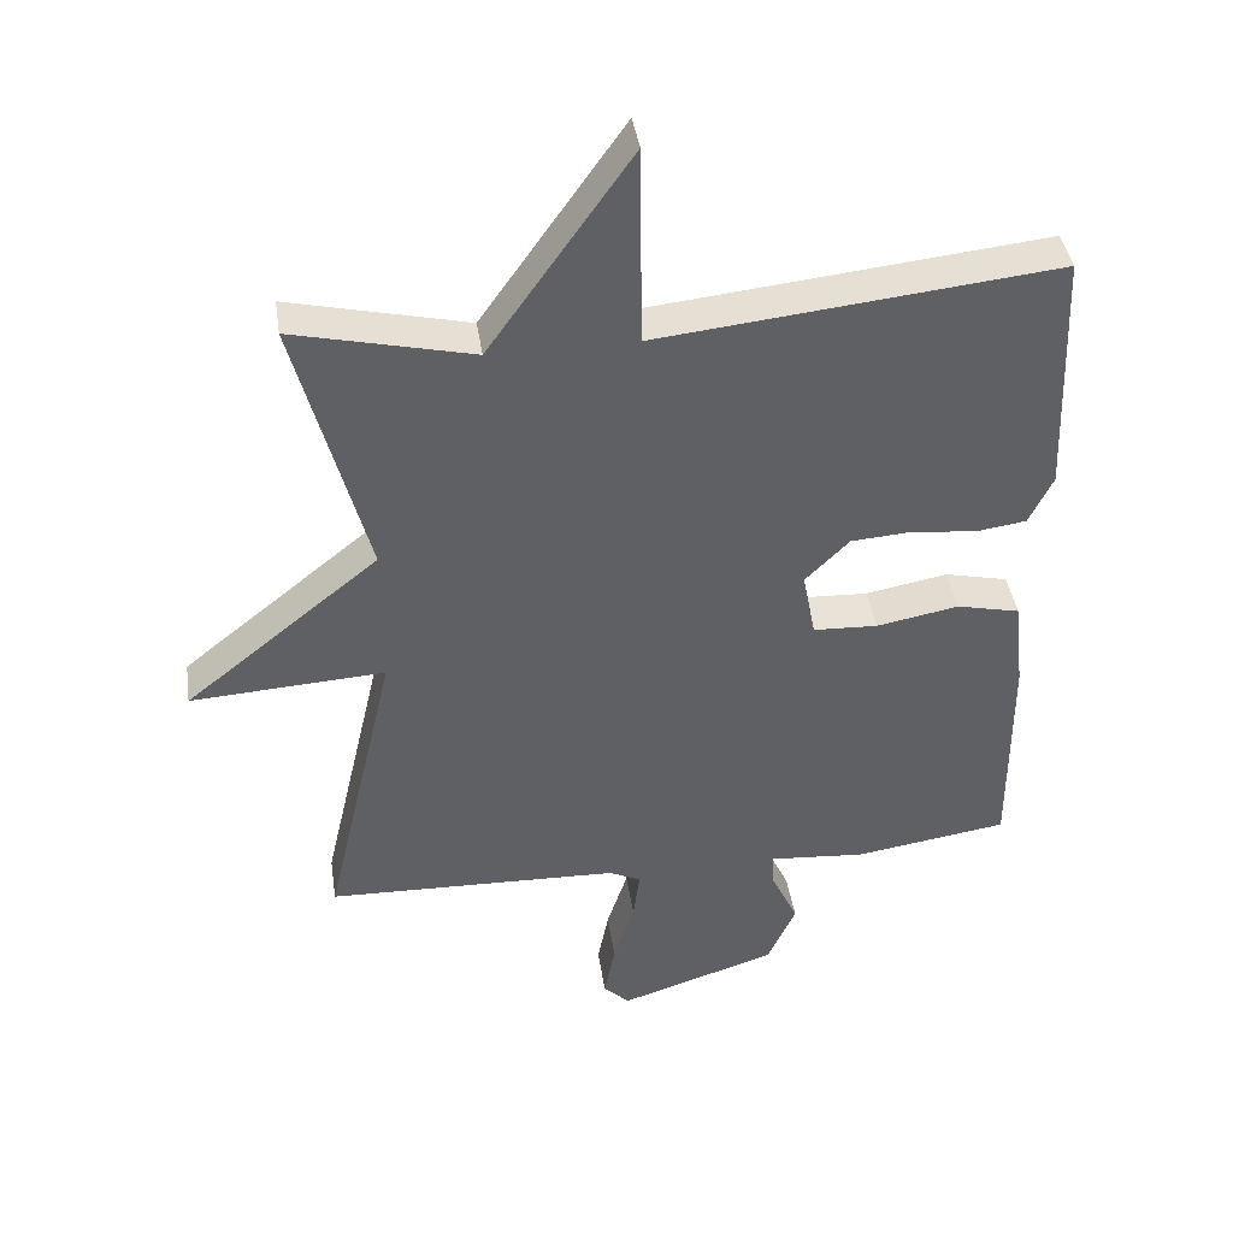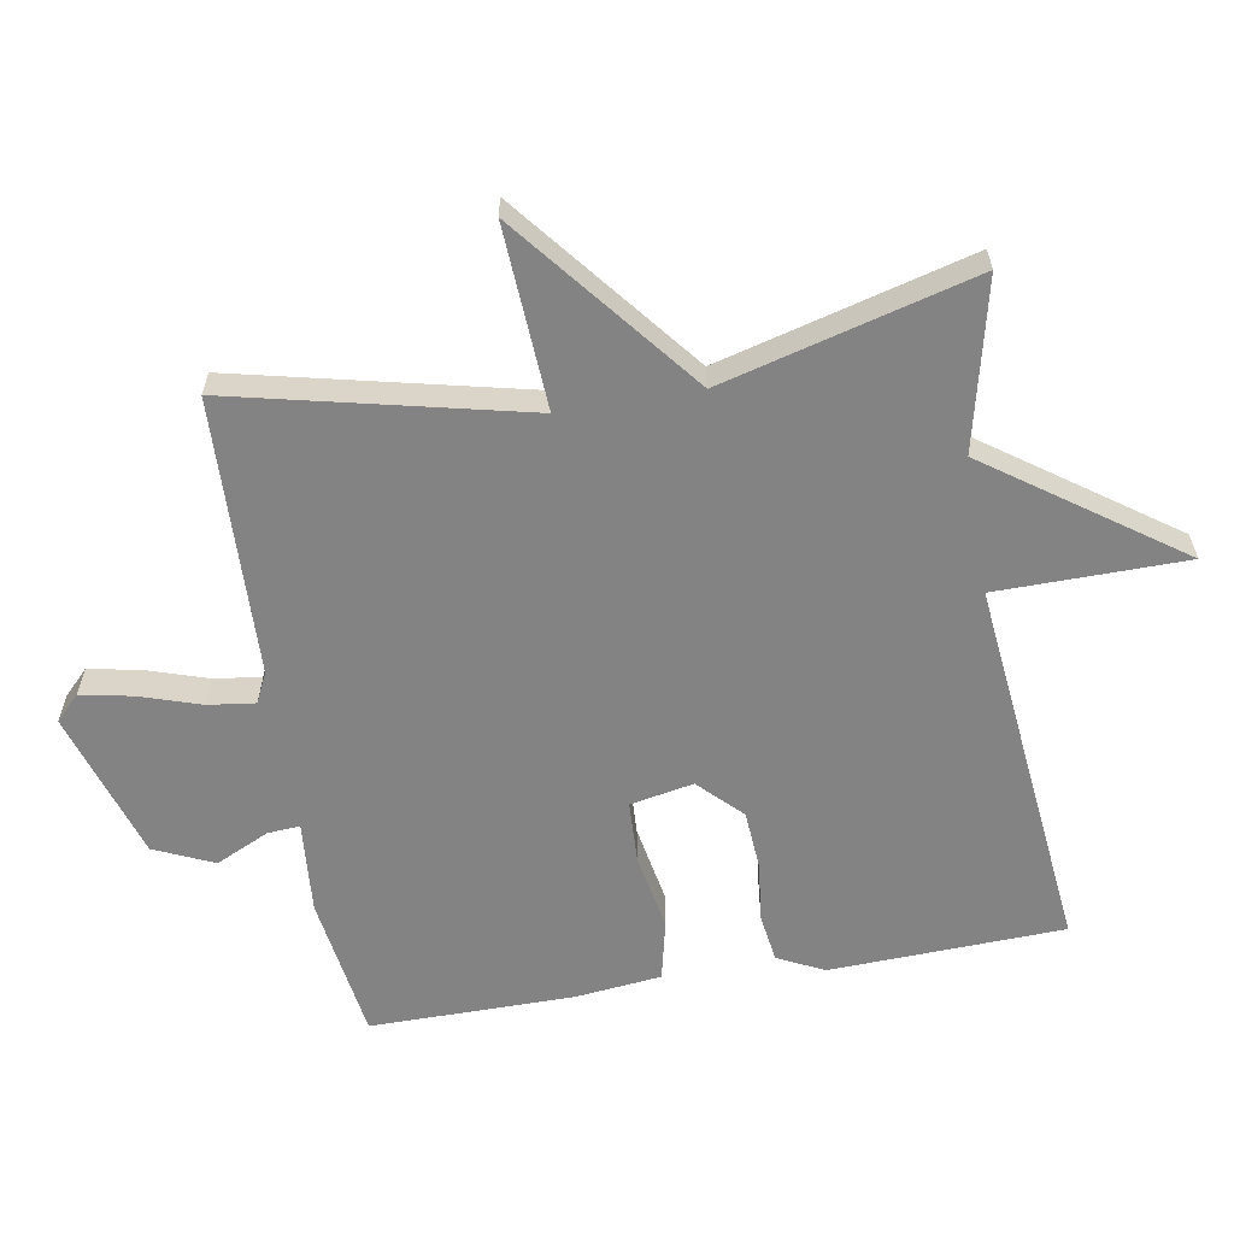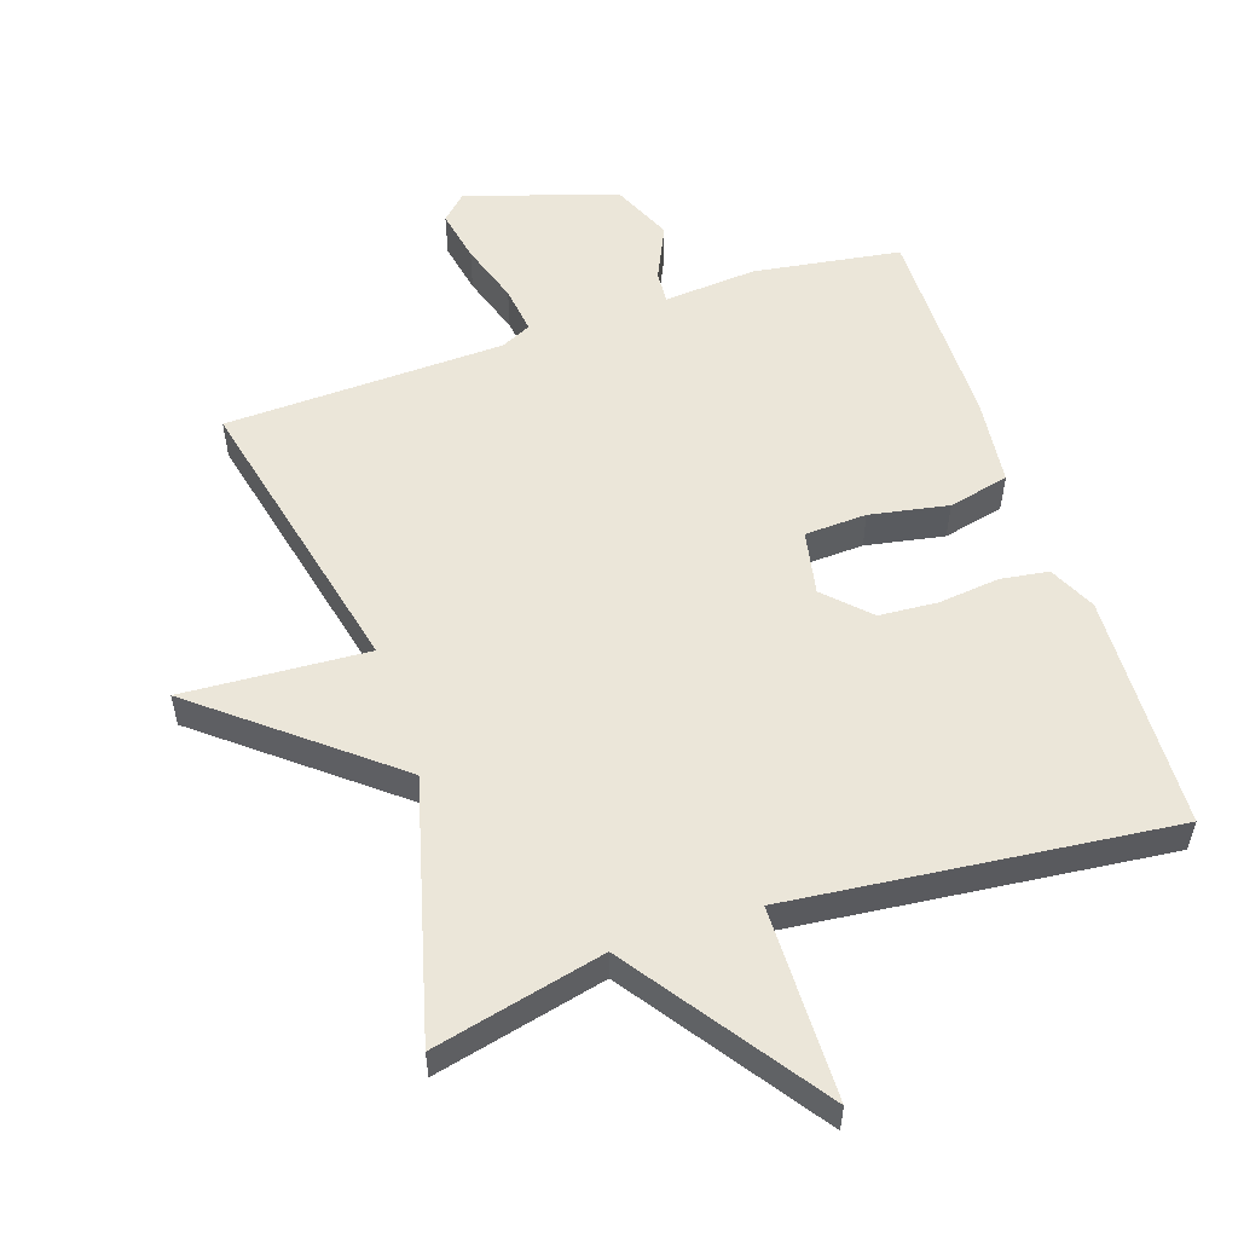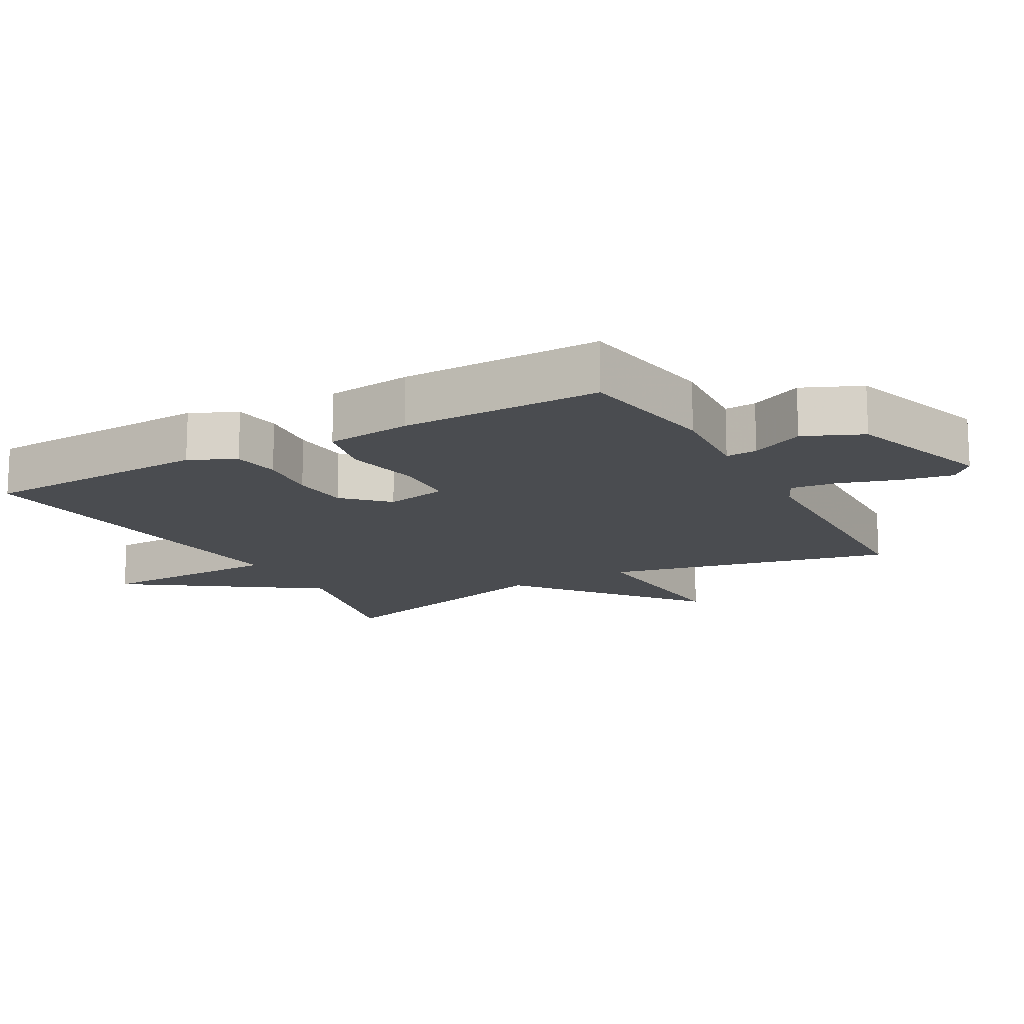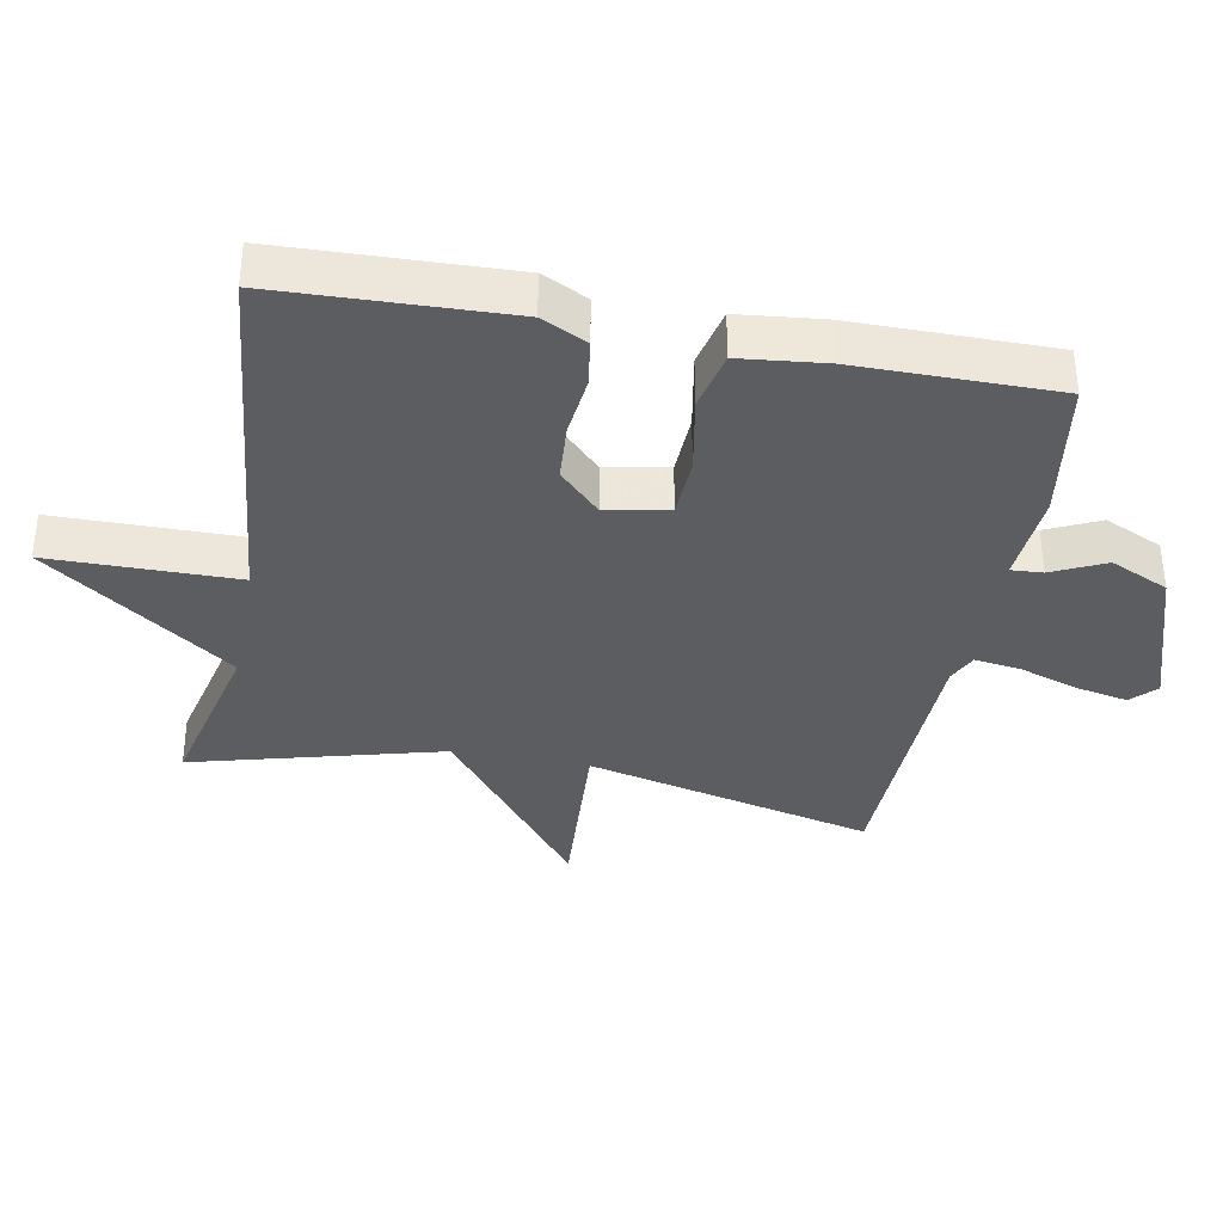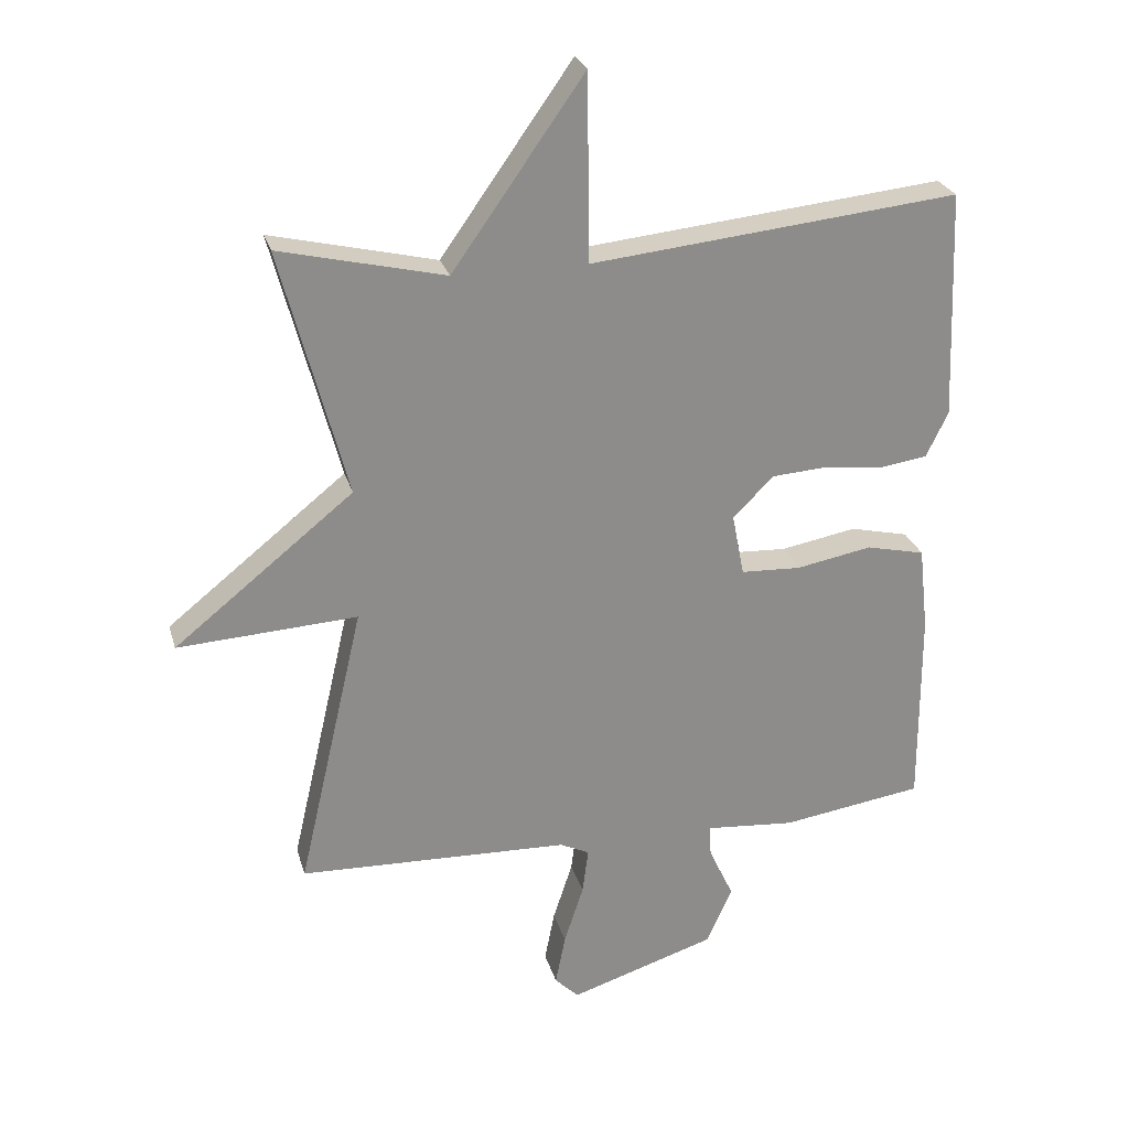
<metadata>
{"format":"obj","ext":"obj","renderer":"f3d","projection":"perspective","resolution":1024,"background":"white","views":[{"elev":41.0,"azim":-8.5,"up":"+Z"},{"elev":-61.2,"azim":-80.3,"up":"+Y"},{"elev":55.3,"azim":-18.4,"up":"+Y"},{"elev":-15.0,"azim":119.5,"up":"+Y"},{"elev":-36.5,"azim":79.3,"up":"+Y"},{"elev":25.7,"azim":-14.7,"up":"+Z"}]}
</metadata>
<code>
v -0.5 0.07 -0.5
v -0.401 0.07 -0.071
v -0.67 0.07 -0.087
v -0.401 0.07 0.129
v -0.5 0.07 0.5
v -0.252 0.07 0.442
v -0.055 0.07 0.721
v -0.052 0.07 0.442
v 0.5 0.07 0.5
v 0.513 0.07 0.157
v 0.48 0.07 0.089
v 0.41 0.07 0.079
v 0.321 0.07 0.089
v 0.236 0.07 0.083
v 0.175 0.07 0.022
v 0.193 0.07 -0.071
v 0.283 0.07 -0.075
v 0.397 0.07 -0.054
v 0.485 0.07 -0.074
v 0.499 0.07 -0.201
v 0.5 0.07 -0.5
v 0.287 0.07 -0.532
v 0.152 0.07 -0.521
v 0.155 0.07 -0.568
v 0.192 0.07 -0.647
v 0.153 0.07 -0.734
v -0.066 0.07 -0.804
v -0.102 0.07 -0.769
v -0.087 0.07 -0.692
v -0.058 0.07 -0.603
v -0.049 0.07 -0.534
v -0.093 0.07 -0.513
v -0.5 0 -0.5
v -0.401 0 -0.071
v -0.67 0 -0.087
v -0.401 0 0.129
v -0.5 0 0.5
v -0.252 0 0.442
v -0.055 0 0.721
v -0.052 0 0.442
v 0.5 0 0.5
v 0.513 0 0.157
v 0.48 0 0.089
v 0.41 0 0.079
v 0.321 0 0.089
v 0.236 0 0.083
v 0.175 0 0.022
v 0.193 0 -0.071
v 0.283 0 -0.075
v 0.397 0 -0.054
v 0.485 0 -0.074
v 0.499 0 -0.201
v 0.5 0 -0.5
v 0.287 0 -0.532
v 0.152 0 -0.521
v 0.155 0 -0.568
v 0.192 0 -0.647
v 0.153 0 -0.734
v -0.066 0 -0.804
v -0.102 0 -0.769
v -0.087 0 -0.692
v -0.058 0 -0.603
v -0.049 0 -0.534
v -0.093 0 -0.513
f 28 29 30
f 27 28 30
f 26 27 30
f 25 26 30
f 24 25 30
f 23 24 30 31
f 21 22 23
f 20 21 23
f 19 20 23
f 18 19 23
f 17 18 23
f 23 31 32
f 17 23 32
f 16 17 32
f 11 12 13
f 10 11 13
f 9 10 13
f 8 9 13
f 8 13 14
f 6 7 8
f 6 8 14 15
f 15 16 32
f 6 15 32
f 5 6 32
f 4 5 32
f 32 1 2
f 4 32 2
f 2 3 4
f 62 61 60
f 62 60 59
f 62 59 58
f 62 58 57
f 62 57 56
f 63 62 56 55
f 55 54 53
f 55 53 52
f 55 52 51
f 55 51 50
f 55 50 49
f 64 63 55
f 64 55 49
f 64 49 48
f 45 44 43
f 45 43 42
f 45 42 41
f 45 41 40
f 46 45 40
f 40 39 38
f 47 46 40 38
f 64 48 47
f 64 47 38
f 64 38 37
f 64 37 36
f 34 33 64
f 34 64 36
f 36 35 34
f 1 33 34 2
f 2 34 35 3
f 3 35 36 4
f 4 36 37 5
f 5 37 38 6
f 6 38 39 7
f 7 39 40 8
f 8 40 41 9
f 9 41 42 10
f 10 42 43 11
f 11 43 44 12
f 12 44 45 13
f 13 45 46 14
f 14 46 47 15
f 15 47 48 16
f 16 48 49 17
f 17 49 50 18
f 18 50 51 19
f 19 51 52 20
f 20 52 53 21
f 21 53 54 22
f 22 54 55 23
f 23 55 56 24
f 24 56 57 25
f 25 57 58 26
f 26 58 59 27
f 27 59 60 28
f 28 60 61 29
f 29 61 62 30
f 30 62 63 31
f 31 63 64 32
f 32 64 33 1

</code>
